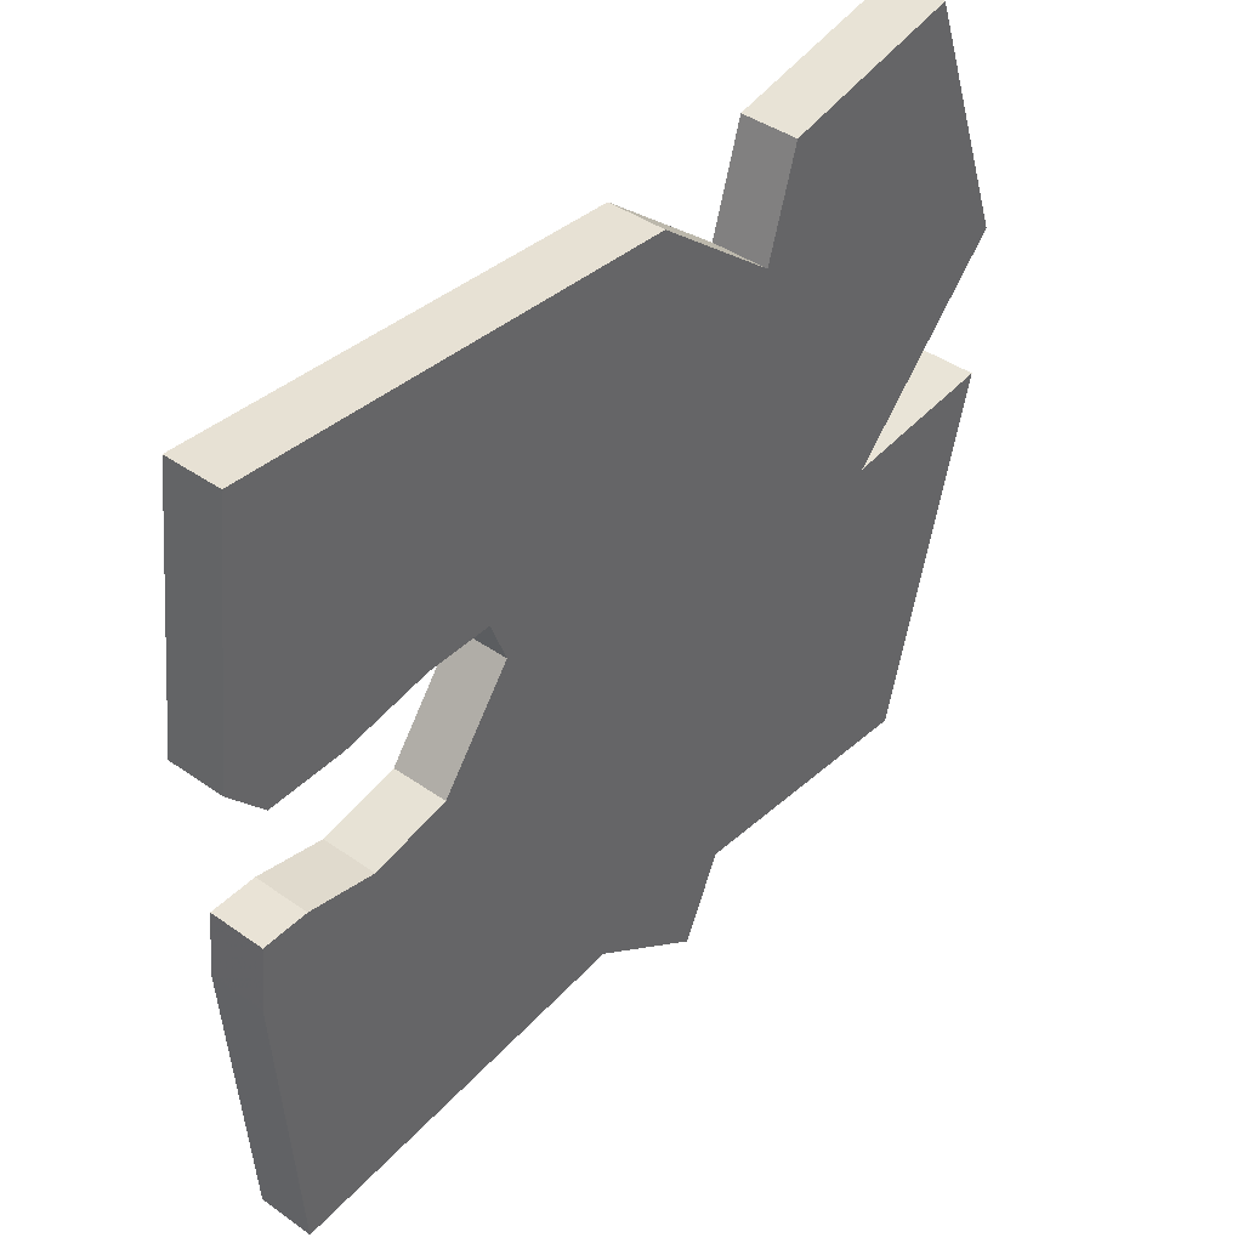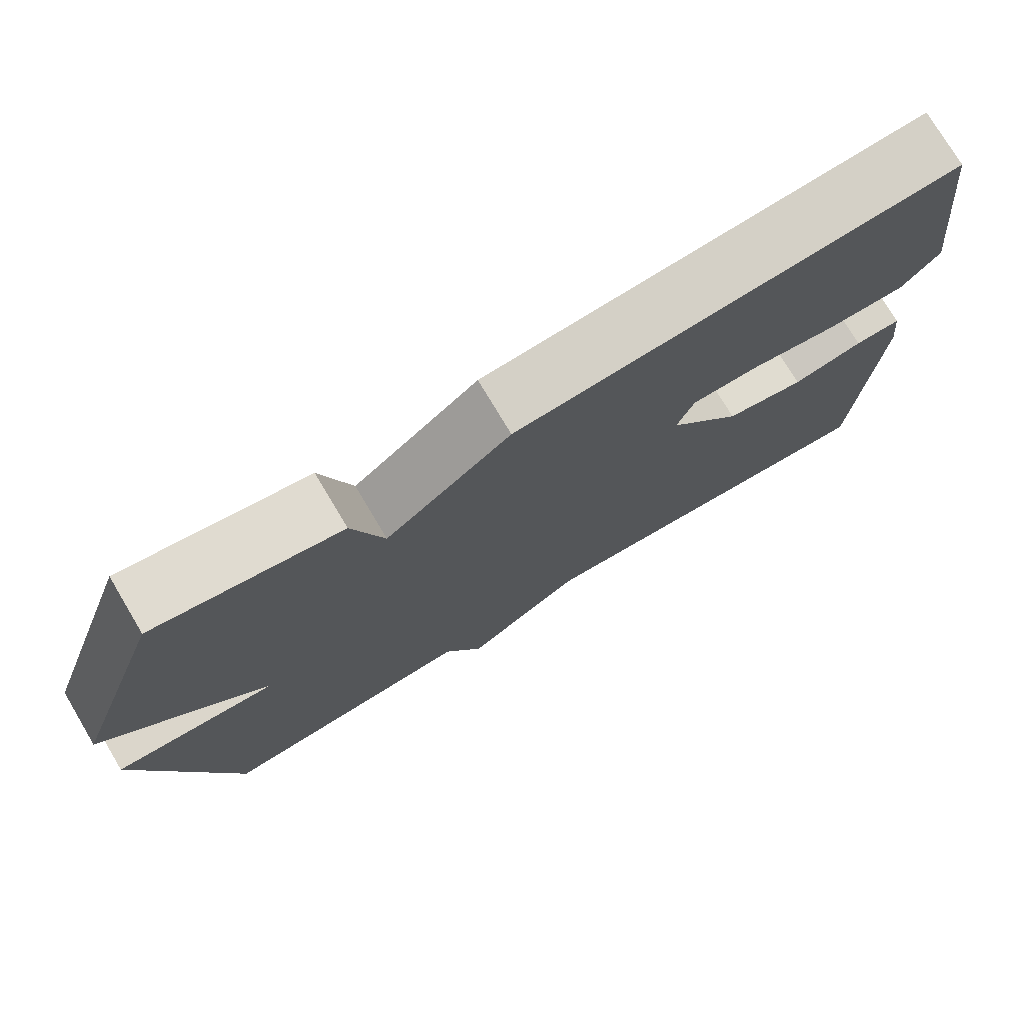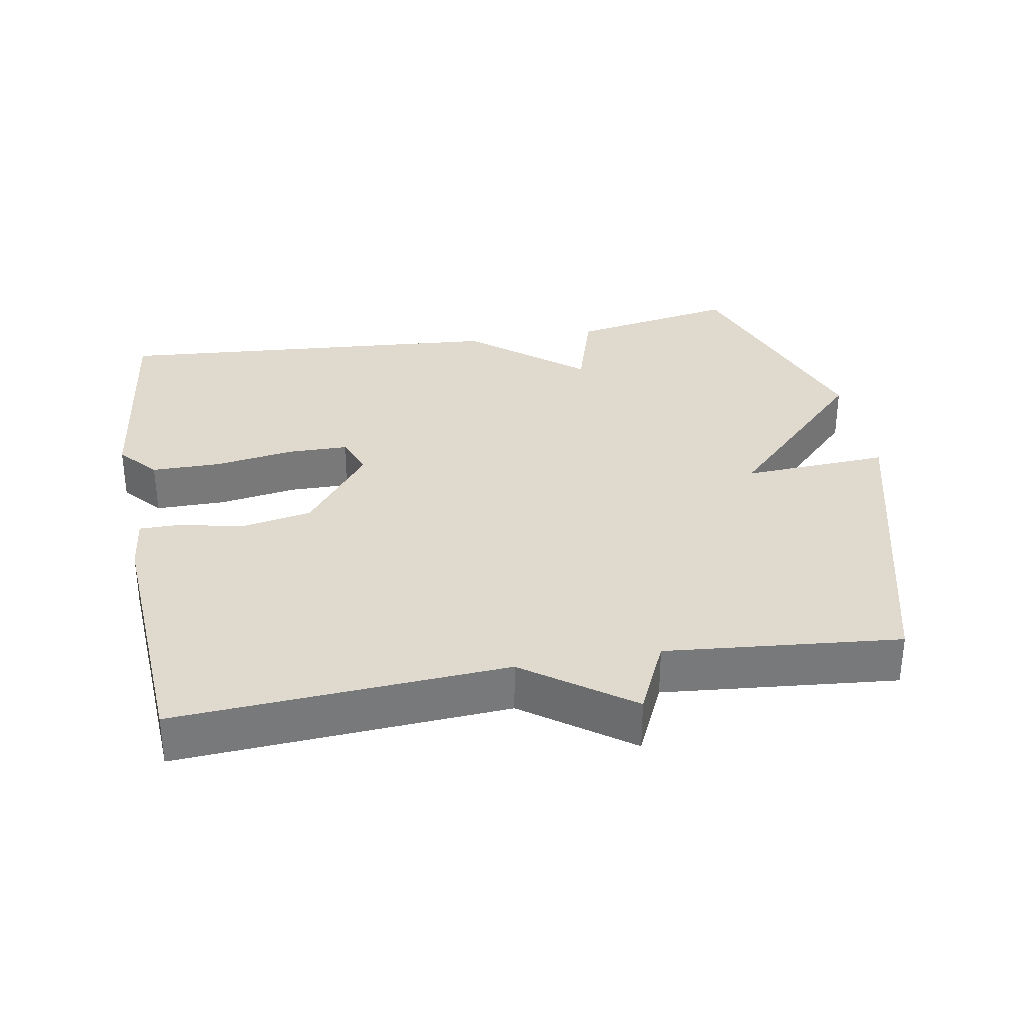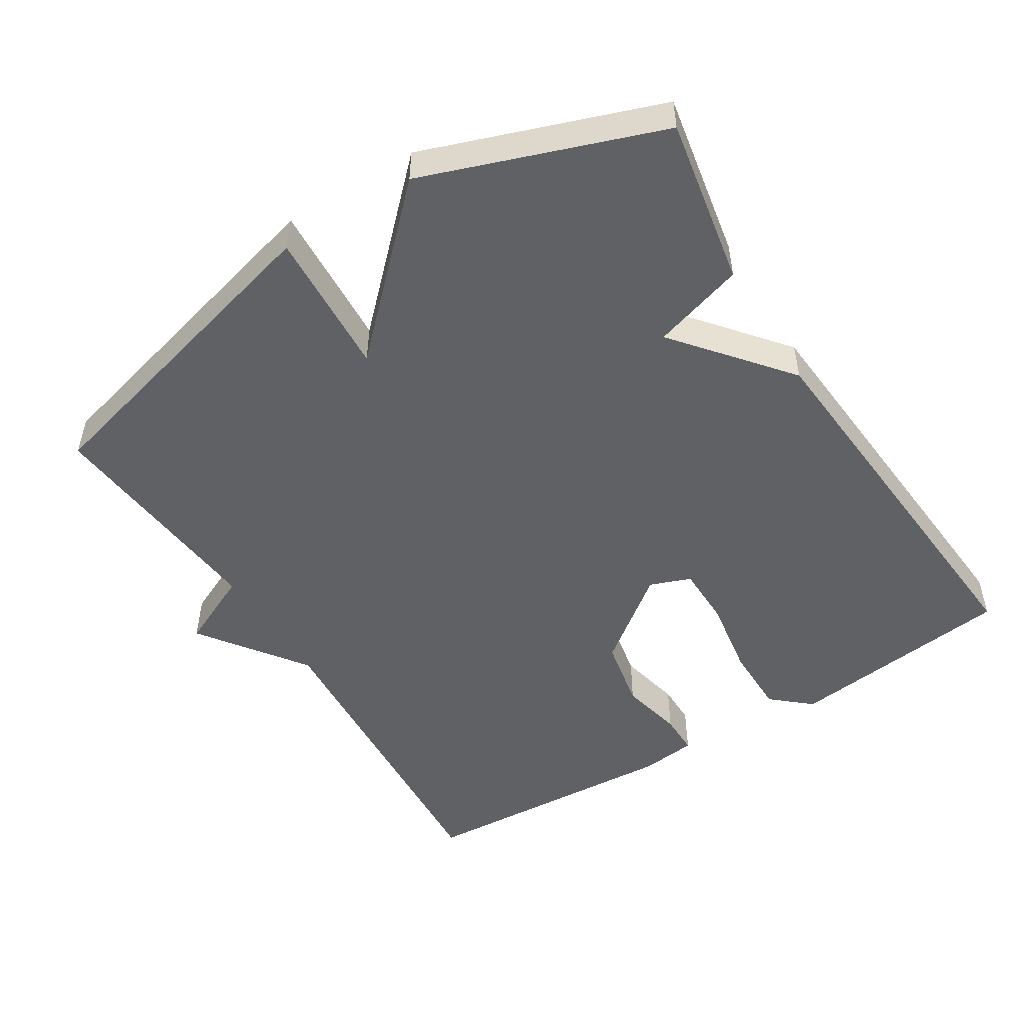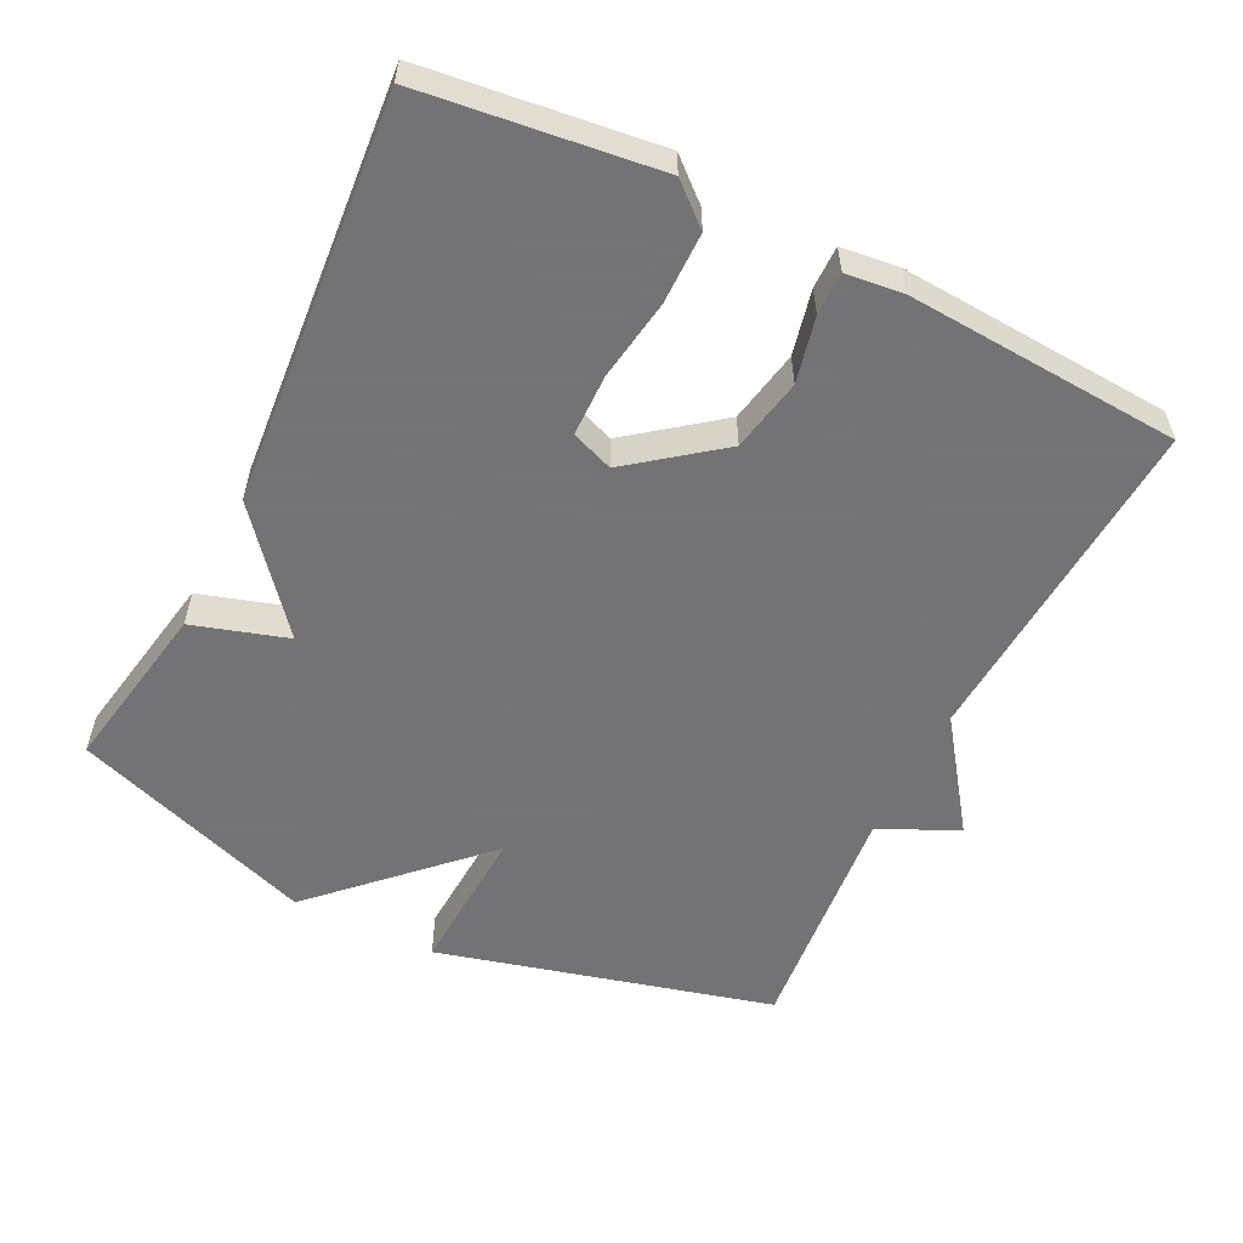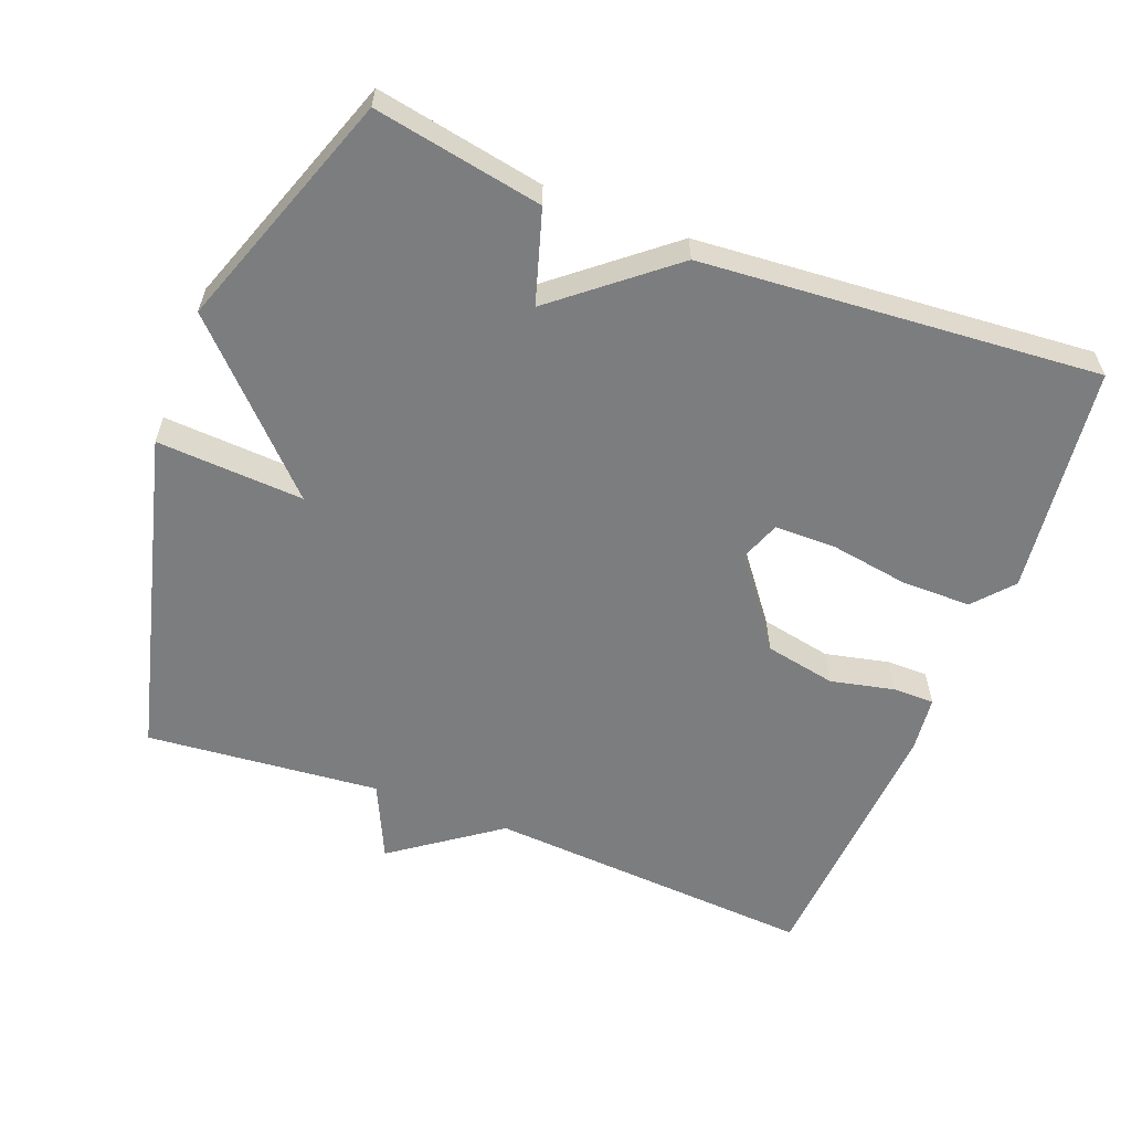
<metadata>
{"format":"obj","ext":"obj","renderer":"f3d","projection":"perspective","resolution":1024,"background":"white","views":[{"elev":42.2,"azim":130.2,"up":"+Z"},{"elev":75.7,"azim":-30.8,"up":"+Z"},{"elev":32.6,"azim":170.0,"up":"+Y"},{"elev":-50.4,"azim":-58.0,"up":"+Y"},{"elev":-56.0,"azim":63.8,"up":"+Y"},{"elev":-59.0,"azim":-21.1,"up":"+Y"}]}
</metadata>
<code>
v 0.5 0.07 0.5
v 0.539 0.07 0.177
v 0.491 0.07 0.122
v 0.392 0.07 0.122
v 0.28 0.07 0.14
v 0.194 0.07 0.139
v 0.172 0.07 0.081
v 0.266 0.07 -0.042
v 0.367 0.07 -0.062
v 0.457 0.07 -0.042
v 0.516 0.07 -0.042
v 0.525 0.07 -0.122
v 0.5 0.07 -0.5
v 0.032 0.07 -0.469
v -0.118 0.07 -0.577
v -0.168 0.07 -0.469
v -0.5 0.07 -0.5
v -0.62 0.07 -0.036
v -0.412 0.07 -0.048
v -0.62 0.07 0.164
v -0.5 0.07 0.5
v -0.262 0.07 0.456
v -0.222 0.07 0.325
v -0.062 0.07 0.456
v 0.5 0 0.5
v 0.539 0 0.177
v 0.491 0 0.122
v 0.392 0 0.122
v 0.28 0 0.14
v 0.194 0 0.139
v 0.172 0 0.081
v 0.266 0 -0.042
v 0.367 0 -0.062
v 0.457 0 -0.042
v 0.516 0 -0.042
v 0.525 0 -0.122
v 0.5 0 -0.5
v 0.032 0 -0.469
v -0.118 0 -0.577
v -0.168 0 -0.469
v -0.5 0 -0.5
v -0.62 0 -0.036
v -0.412 0 -0.048
v -0.62 0 0.164
v -0.5 0 0.5
v -0.262 0 0.456
v -0.222 0 0.325
v -0.062 0 0.456
f 3 4 5
f 2 3 5
f 1 2 5
f 24 1 5
f 23 24 5
f 21 22 23
f 20 21 23
f 19 20 23
f 16 17 18 19
f 16 19 23
f 14 15 16 23
f 12 13 14
f 11 12 14
f 10 11 14
f 9 10 14
f 8 9 14
f 7 8 14 23
f 6 7 23
f 5 6 23
f 29 28 27
f 29 27 26
f 29 26 25
f 29 25 48
f 29 48 47
f 47 46 45
f 47 45 44
f 47 44 43
f 43 42 41 40
f 47 43 40
f 47 40 39 38
f 38 37 36
f 38 36 35
f 38 35 34
f 38 34 33
f 38 33 32
f 47 38 32 31
f 47 31 30
f 47 30 29
f 1 25 26 2
f 2 26 27 3
f 3 27 28 4
f 4 28 29 5
f 5 29 30 6
f 6 30 31 7
f 7 31 32 8
f 8 32 33 9
f 9 33 34 10
f 10 34 35 11
f 11 35 36 12
f 12 36 37 13
f 13 37 38 14
f 14 38 39 15
f 15 39 40 16
f 16 40 41 17
f 17 41 42 18
f 18 42 43 19
f 19 43 44 20
f 20 44 45 21
f 21 45 46 22
f 22 46 47 23
f 23 47 48 24
f 24 48 25 1

</code>
